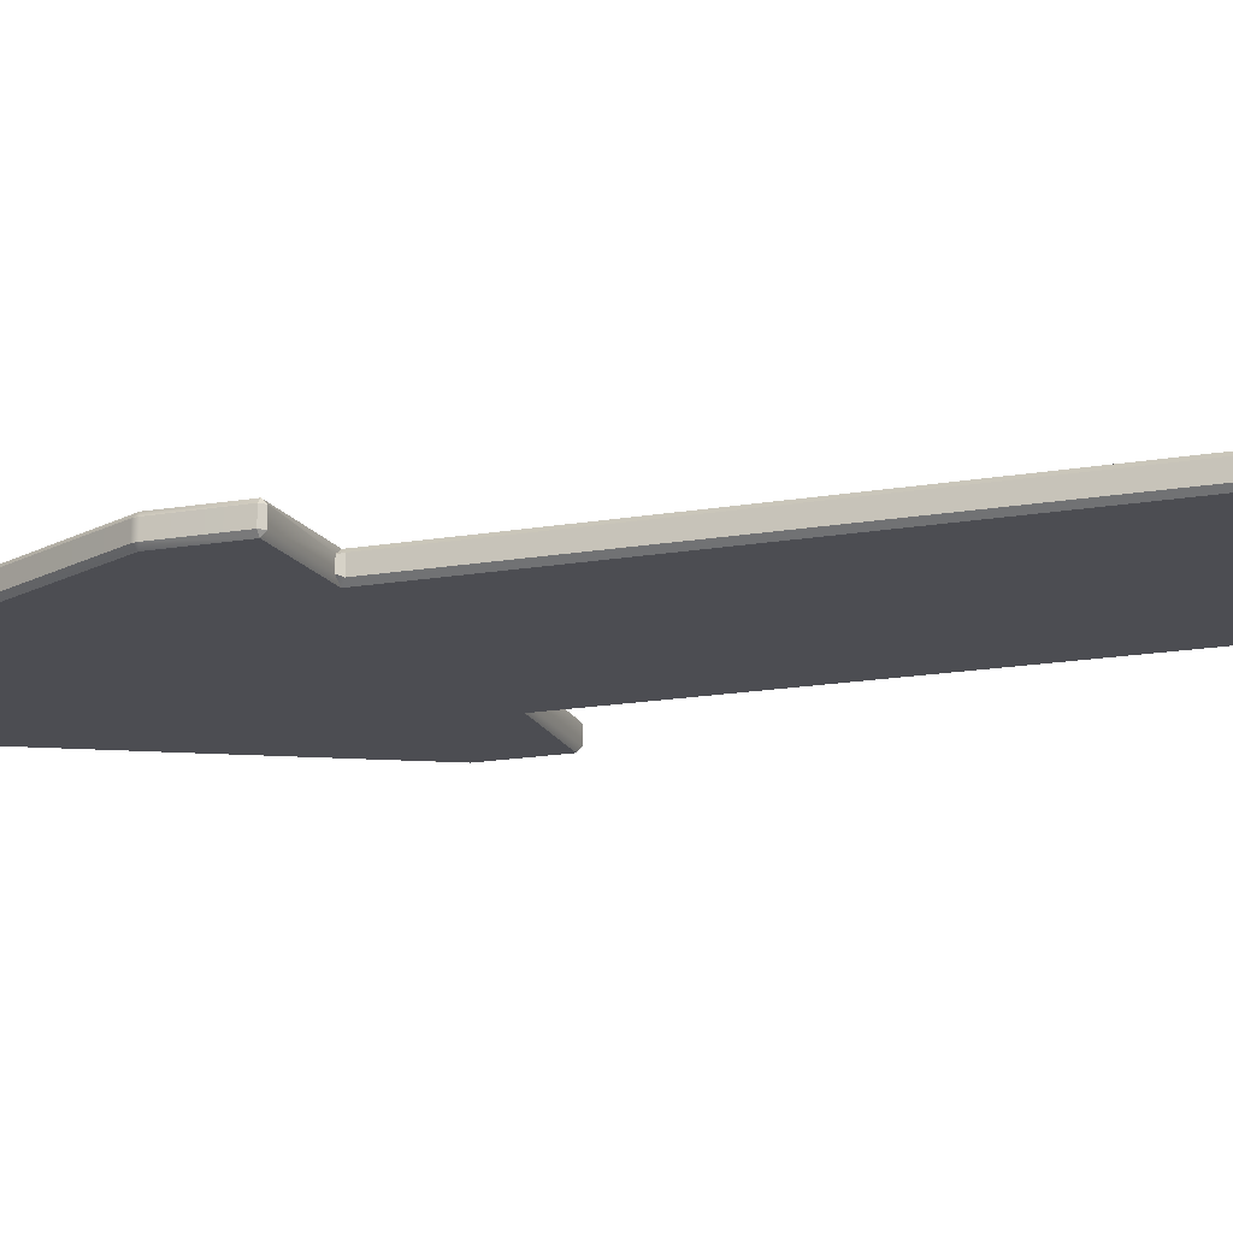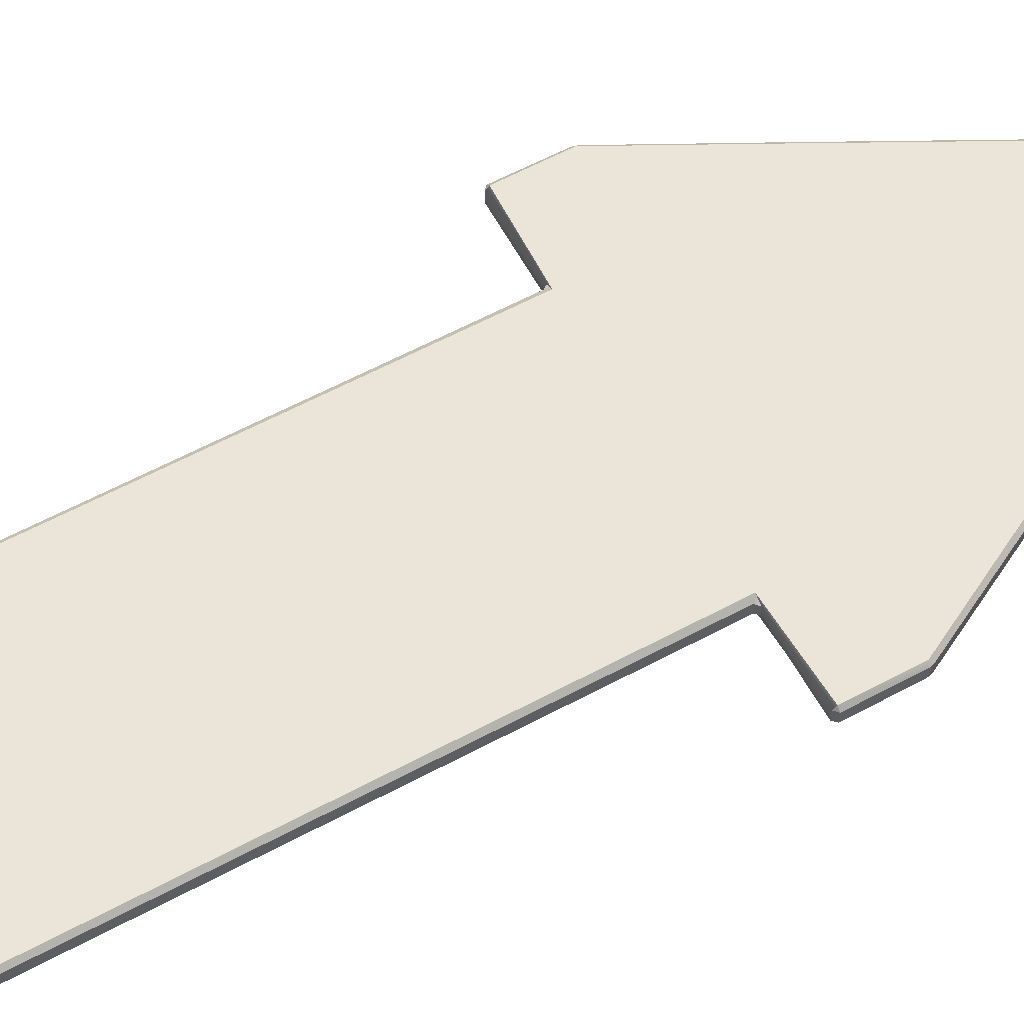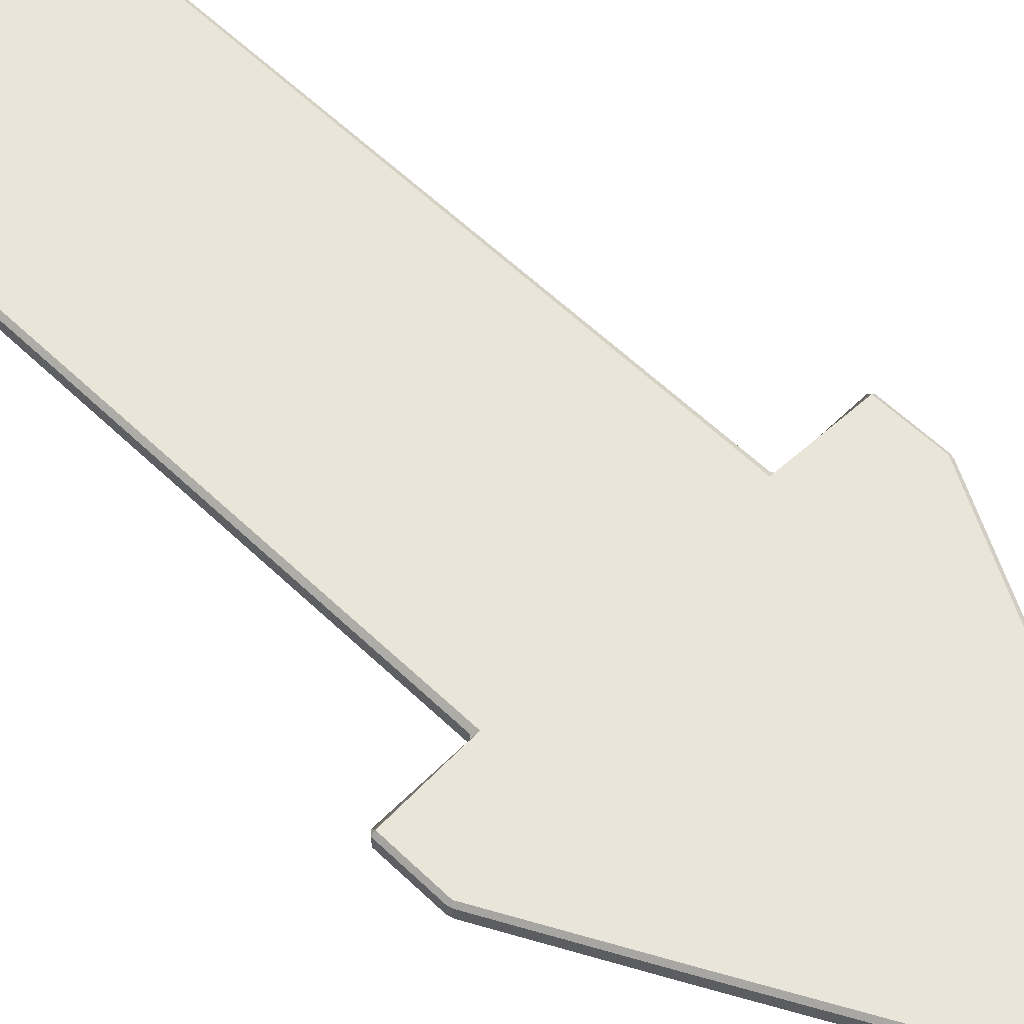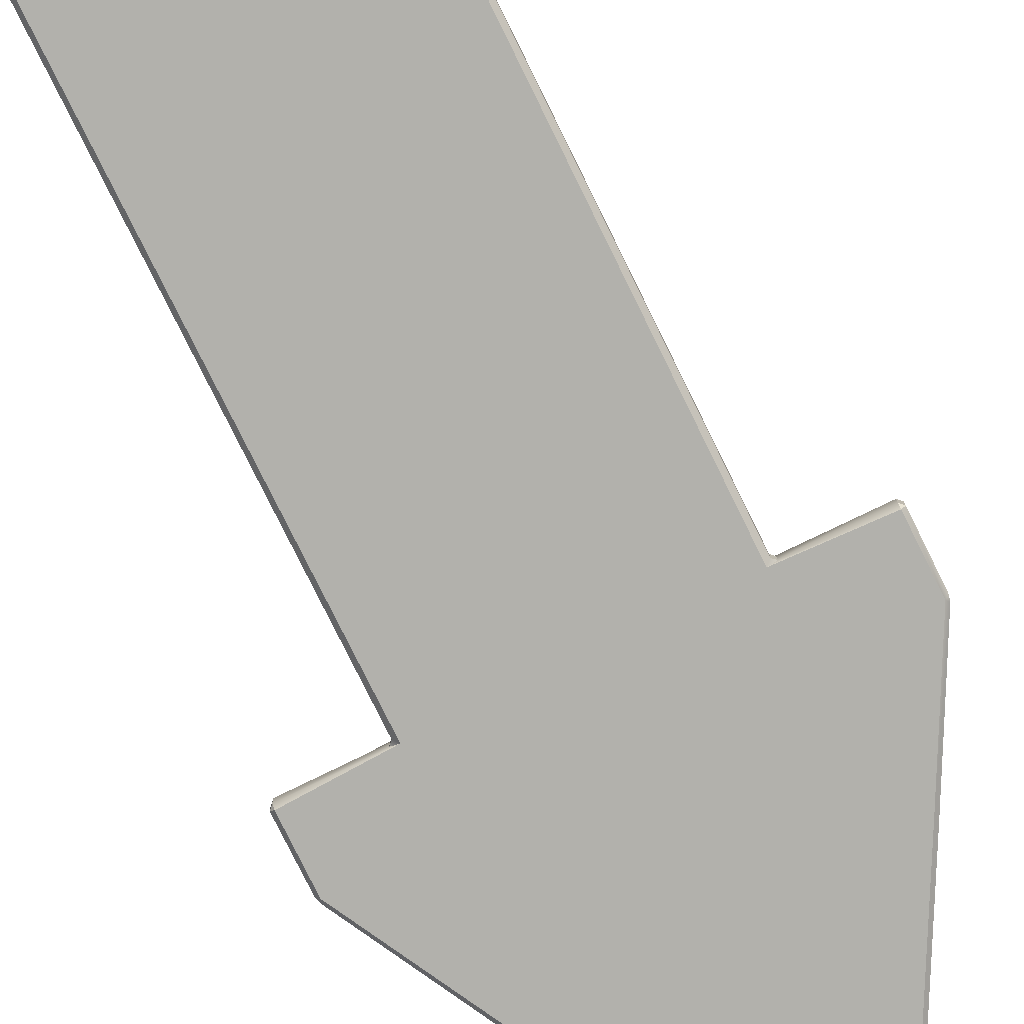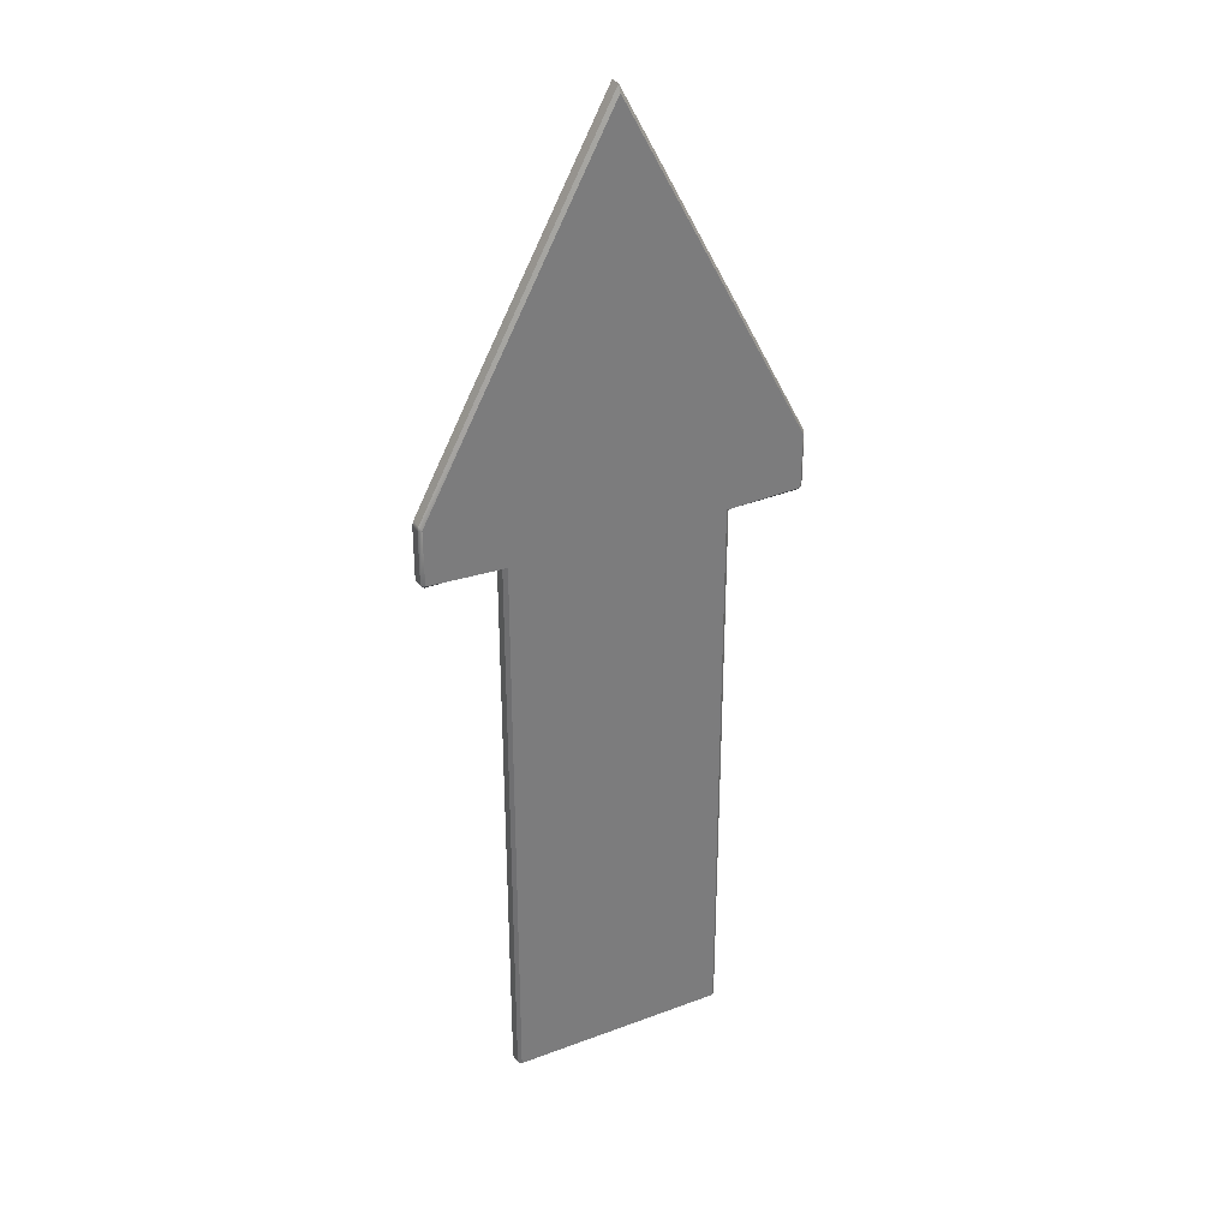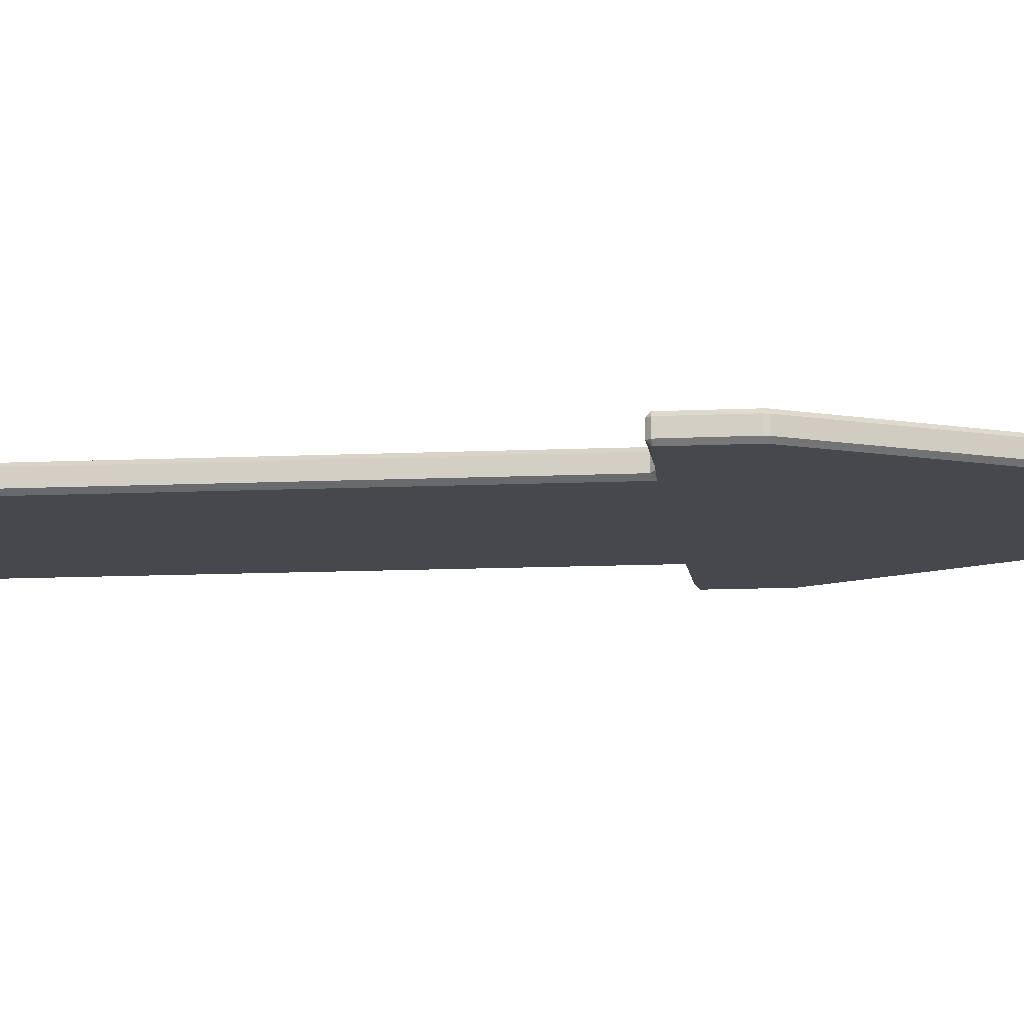
<metadata>
{"format":"obj","ext":"obj","renderer":"f3d","projection":"perspective","resolution":1024,"background":"white","views":[{"elev":-16.3,"azim":110.0,"up":"+Y"},{"elev":59.6,"azim":-118.9,"up":"+Y"},{"elev":58.0,"azim":-45.1,"up":"+Y"},{"elev":-78.9,"azim":-153.7,"up":"+Y"},{"elev":32.7,"azim":-27.4,"up":"+Z"},{"elev":-11.9,"azim":-83.7,"up":"+Y"}]}
</metadata>
<code>
g default
v 0.375 3.88 86.02
v 0.375 3.88 68.93
v 0.1608 3.88 59.79
v 0.1608 -3.88 59.79
v 0.375 -3.88 68.93
v 0.375 -3.88 86.02
v -50 2.471 -198.3
v -48.59 3.88 -198.3
v -48.59 2.471 -199.8
v 0.1608 3.88 -198.3
v 0.1608 2.471 -199.8
v -50 -2.471 -198.3
v -48.59 -2.471 -199.8
v -48.59 -3.88 -198.3
v 0.1608 -2.471 -199.8
v 0.1608 -3.88 -198.3
v -51.33 -1.993 59.79
v -50 -2.49 58.4
v -48.27 -3.88 59.79
v -51.33 1.993 59.79
v -48.27 3.88 59.79
v -50 2.456 58.37
v 48.36 -3.88 59.79
v 50 -2.404 58.32
v 51.37 -1.94 59.79
v 48.27 3.88 59.79
v 51.33 1.993 59.79
v 50 2.49 58.4
v 48.59 3.88 -198.3
v 50 2.471 -198.3
v 48.59 2.471 -199.8
v 48.59 -2.471 -199.8
v 50 -2.471 -198.3
v 48.59 -3.88 -198.3
v -84.07 -2.471 61.2
v -82.66 -2.471 59.79
v -82.66 -3.88 61.2
v 82.66 -2.471 59.79
v 84.07 -2.471 61.2
v 82.66 -3.88 61.2
v 84.07 2.471 61.2
v 82.66 2.471 59.79
v 82.66 3.88 61.2
v -82.66 3.88 61.2
v -82.66 2.471 59.79
v -84.07 2.471 61.2
v -83.58 -2.449 86.94
v -84.07 -2.425 84.96
v -82.73 -3.88 85.68
v 84.07 -2.448 84.97
v 83.57 -2.426 86.95
v 82.73 -3.88 85.68
v 83.58 2.449 86.94
v 84.07 2.425 84.96
v 82.73 3.88 85.68
v -82.73 3.88 85.68
v -84.07 2.448 84.97
v -83.58 2.448 86.94
v -57.64 -3.88 132.9
v -58.88 -2.471 133.6
v 57.64 -3.88 132.9
v 58.88 -2.471 133.6
v 0.1574 -3.88 240.6
v 0.1608 -2.471 243.6
v 58.88 2.471 133.6
v 57.64 3.88 132.9
v -57.64 3.88 132.9
v -58.88 2.471 133.6
v 0.1574 3.88 240.6
v 0.1608 2.471 243.6
g Arrow_sign_BIG
f 7 9 13 12
f 8 7 22 21
f 9 8 10 11
f 11 10 29 31
f 12 14 19 18
f 14 13 15 16
f 16 15 32 34
f 17 19 37 36
f 18 17 20 22
f 21 20 45 44
f 24 23 34 33
f 25 24 28 27
f 23 25 38 40
f 27 26 43 42
f 26 28 30 29
f 31 30 33 32
f 35 37 49 48
f 36 35 46 45
f 39 38 42 41
f 40 39 50 52
f 41 43 55 54
f 44 46 57 56
f 47 49 59 60
f 48 47 58 57
f 51 50 54 53
f 52 51 62 61
f 53 55 66 65
f 56 58 68 67
f 60 59 63 64
f 61 62 64 63
f 65 66 69 70
f 67 68 70 69
f 60 64 70 68
f 8 21 3 10
f 9 11 15 13
f 14 16 4 19
f 37 19 4 5
f 3 21 44 2
f 37 5 6 49
f 39 41 54 50
f 2 44 56 1
f 46 35 48 57
f 49 6 63 59
f 51 53 65 62
f 1 56 67 69
f 58 47 60 68
f 55 1 69 66
f 43 2 1 55
f 43 26 3 2
f 10 3 26 29
f 15 11 31 32
f 4 16 34 23
f 5 4 23 40
f 6 5 40 52
f 63 6 52 61
f 70 64 62 65
f 12 18 22 7
f 45 20 17 36
f 30 28 24 33
f 38 25 27 42
f 7 8 9
f 12 13 14
f 17 18 19
f 20 21 22
f 23 24 25
f 26 27 28
f 29 30 31
f 32 33 34
f 35 36 37
f 38 39 40
f 41 42 43
f 44 45 46
f 47 48 49
f 50 51 52
f 53 54 55
f 56 57 58

</code>
